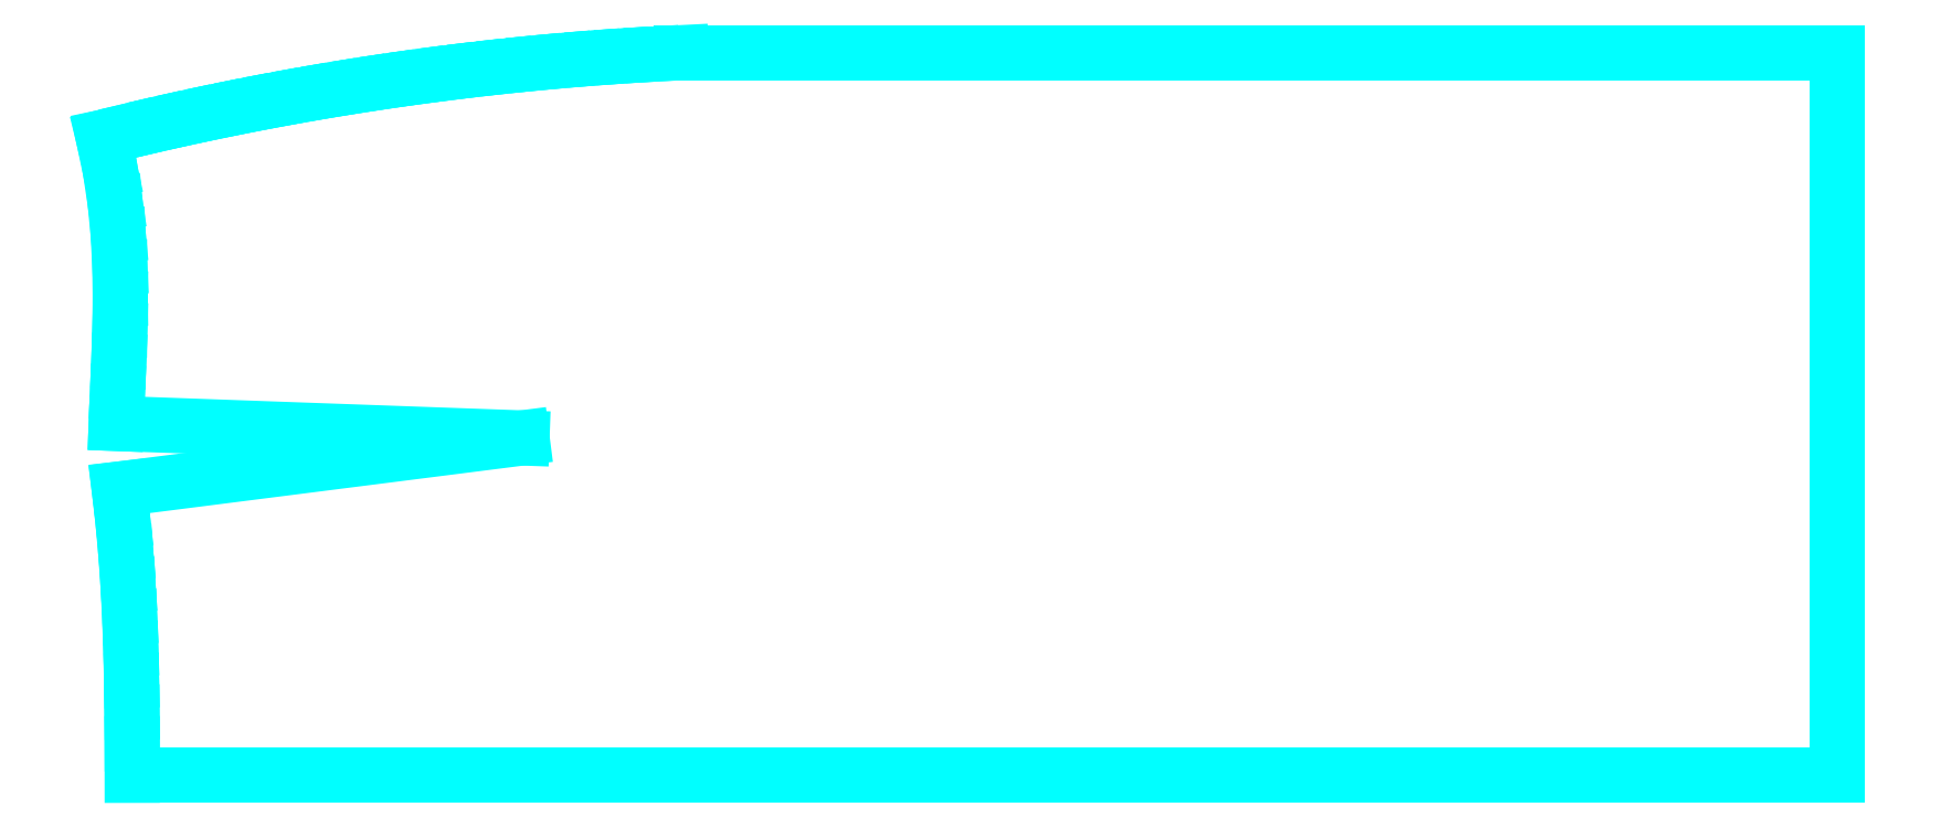
<metadata>
{"format":"dxf","ext":"dxf","renderer":"ezdxf+matplotlib","layout":"modelspace","background":"white","min_lineweight":24,"dpi":150}
</metadata>
<code>
0
SECTION
2
ENTITIES
0
LINE
8
1
10
0
20
22.07
11
0.242
21
20.93
0
LINE
8
1
10
0.242
20
20.93
11
0.4112
21
19.8
0
LINE
8
1
10
0.4112
20
19.8
11
0.5181
21
18.68
0
LINE
8
1
10
0.5181
20
18.68
11
0.5734
21
17.58
0
LINE
8
1
10
0.5734
20
17.58
11
0.5877
21
16.49
0
LINE
8
1
10
0.5877
20
16.49
11
0.5718
21
15.41
0
LINE
8
1
10
0.5718
20
15.41
11
0.5361
21
14.33
0
LINE
8
1
10
0.5361
20
14.33
11
0.4915
21
13.25
0
LINE
8
1
10
0.4915
20
13.25
11
0.4485
21
12.17
0
LINE
8
1
10
0.4485
20
12.17
11
14.49
21
11.67
0
LINE
8
1
10
14.49
20
11.67
11
0.5515
21
9.901
0
LINE
8
1
10
0.5515
20
9.901
11
0.6784
21
8.791
0
LINE
8
1
10
0.6784
20
8.791
11
0.7789
21
7.685
0
LINE
8
1
10
0.7789
20
7.685
11
0.856
21
6.581
0
LINE
8
1
10
0.856
20
6.581
11
0.9128
21
5.48
0
LINE
8
1
10
0.9128
20
5.48
11
0.9524
21
4.381
0
LINE
8
1
10
0.9524
20
4.381
11
0.9779
21
3.284
0
LINE
8
1
10
0.9779
20
3.284
11
0.9922
21
2.189
0
LINE
8
1
10
0.9922
20
2.189
11
0.9986
21
1.094
0
LINE
8
1
10
0.9986
20
1.094
11
1
21
0
0
LINE
8
1
10
1
20
0
11
60
21
0
0
LINE
8
1
10
60
20
0
11
60
21
25
0
LINE
8
1
10
60
20
25
11
20
21
25
0
LINE
8
1
10
20
20
25
11
18.99
21
24.95
0
LINE
8
1
10
18.99
20
24.95
11
17.98
21
24.89
0
LINE
8
1
10
17.98
20
24.89
11
16.97
21
24.81
0
LINE
8
1
10
16.97
20
24.81
11
15.96
21
24.73
0
LINE
8
1
10
15.96
20
24.73
11
14.95
21
24.64
0
LINE
8
1
10
14.95
20
24.64
11
13.94
21
24.54
0
LINE
8
1
10
13.94
20
24.54
11
12.94
21
24.43
0
LINE
8
1
10
12.94
20
24.43
11
11.93
21
24.31
0
LINE
8
1
10
11.93
20
24.31
11
10.93
21
24.17
0
LINE
8
1
10
10.93
20
24.17
11
9.928
21
24.03
0
LINE
8
1
10
9.928
20
24.03
11
8.927
21
23.88
0
LINE
8
1
10
8.927
20
23.88
11
7.927
21
23.72
0
LINE
8
1
10
7.927
20
23.72
11
6.93
21
23.55
0
LINE
8
1
10
6.93
20
23.55
11
5.934
21
23.37
0
LINE
8
1
10
5.934
20
23.37
11
4.94
21
23.18
0
LINE
8
1
10
4.94
20
23.18
11
3.947
21
22.98
0
LINE
8
1
10
3.947
20
22.98
11
2.957
21
22.77
0
LINE
8
1
10
2.957
20
22.77
11
1.969
21
22.54
0
LINE
8
1
10
1.969
20
22.54
11
0.9835
21
22.31
0
LINE
8
1
10
0.9835
20
22.31
11
0
21
22.07
0
ENDSEC
0
EOF

</code>
